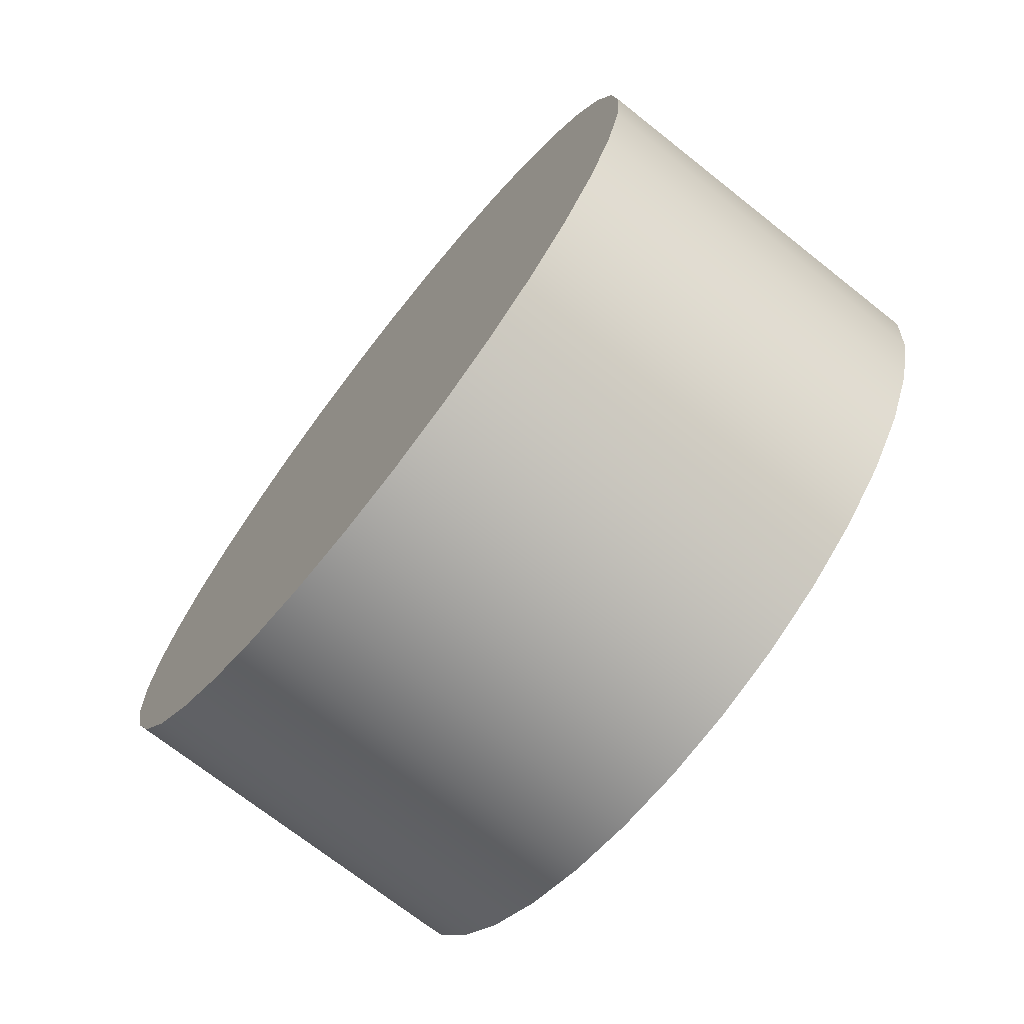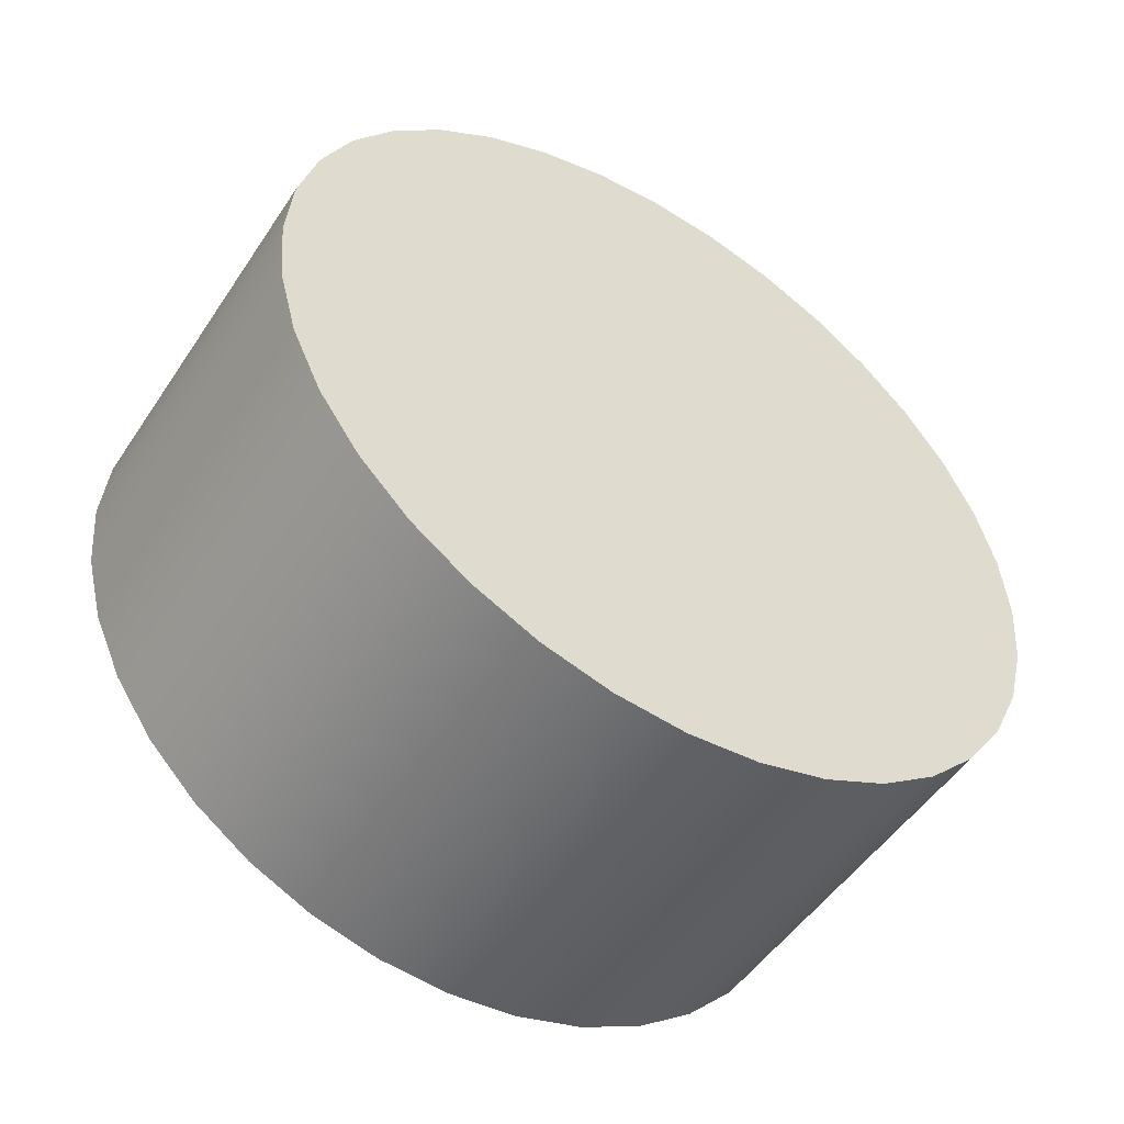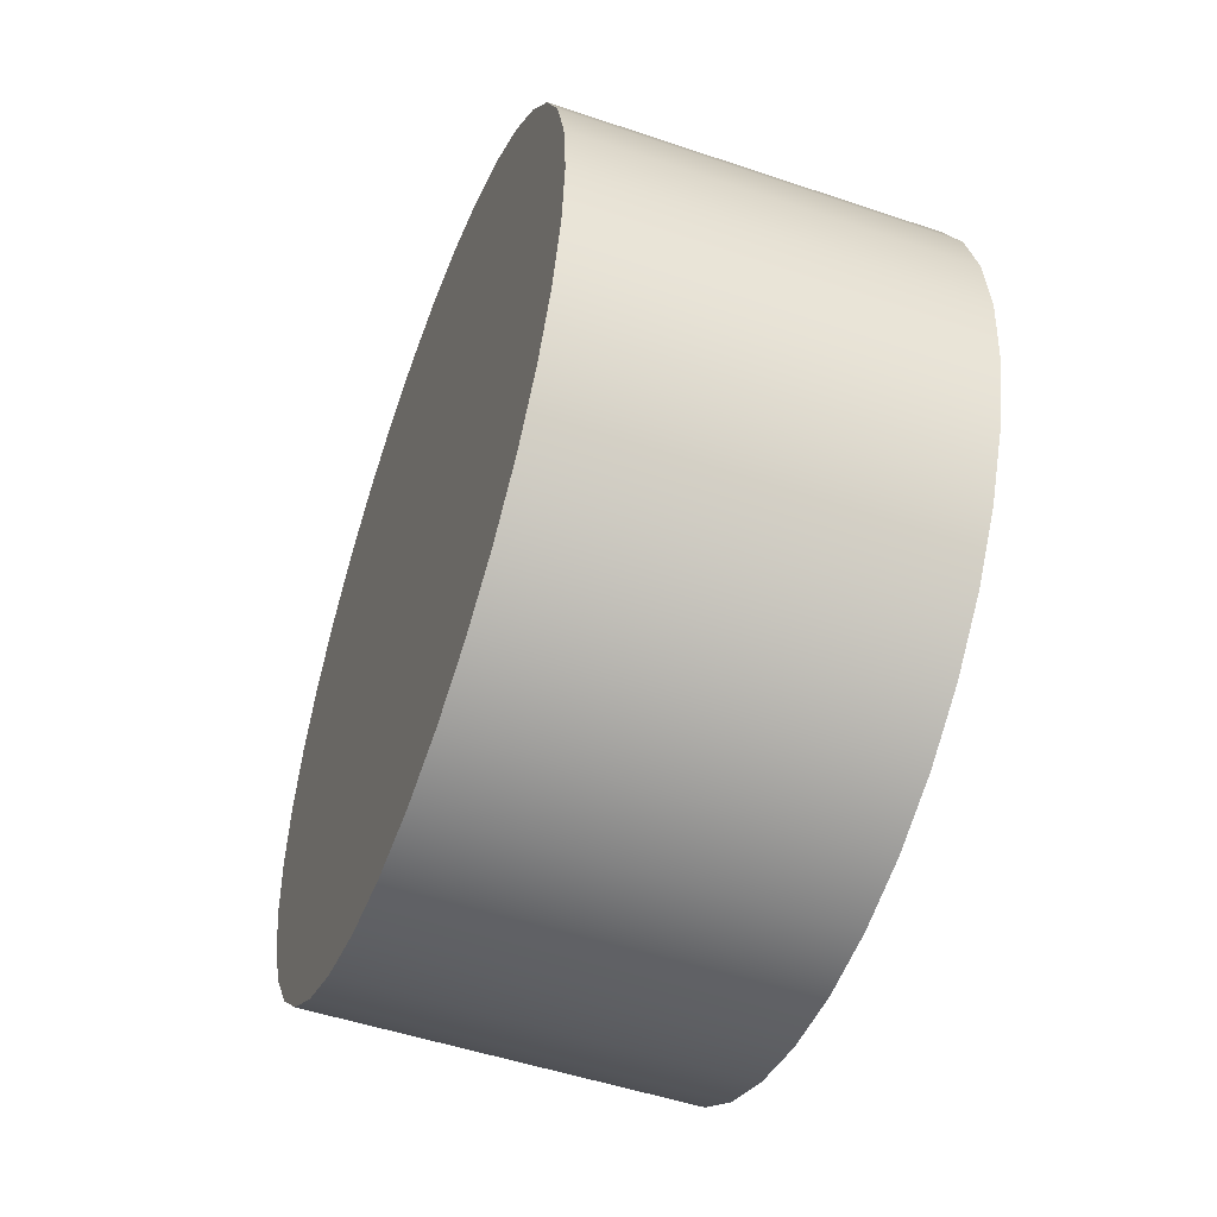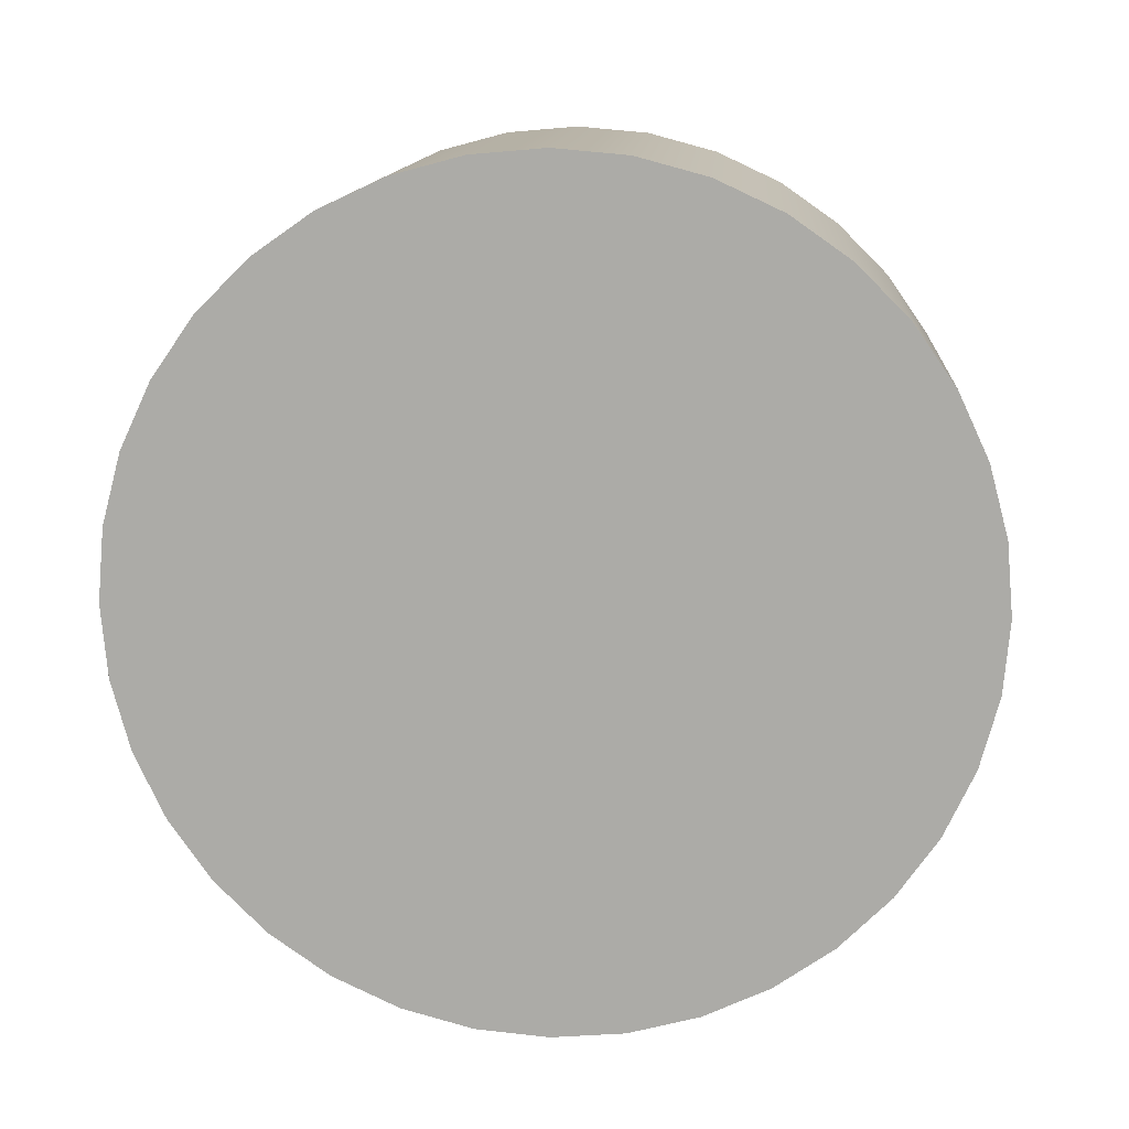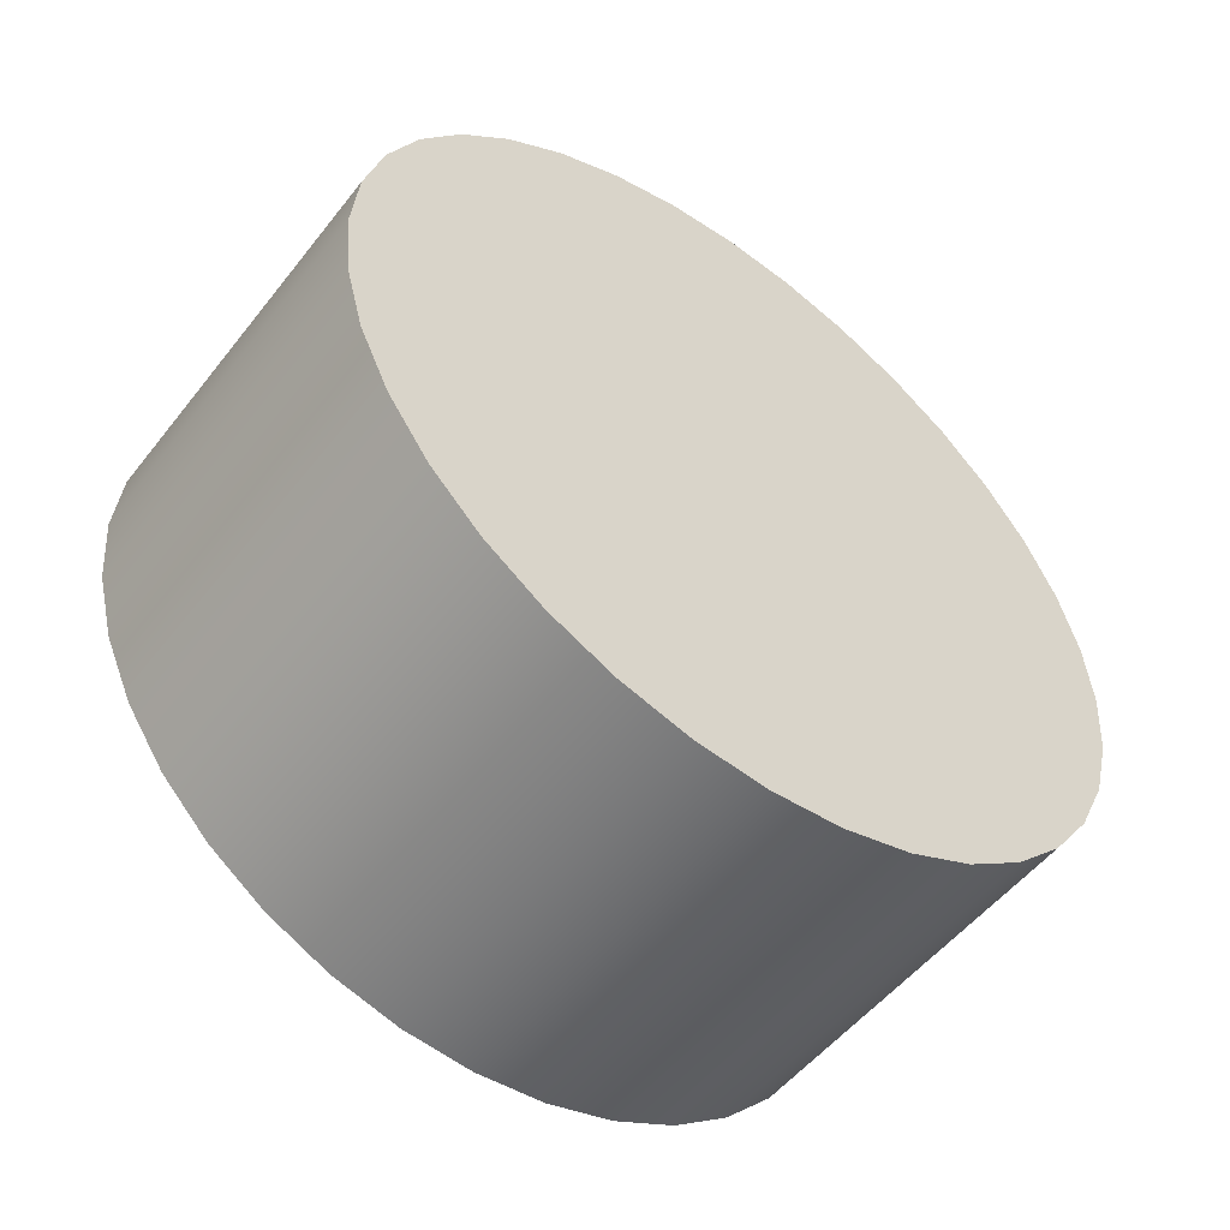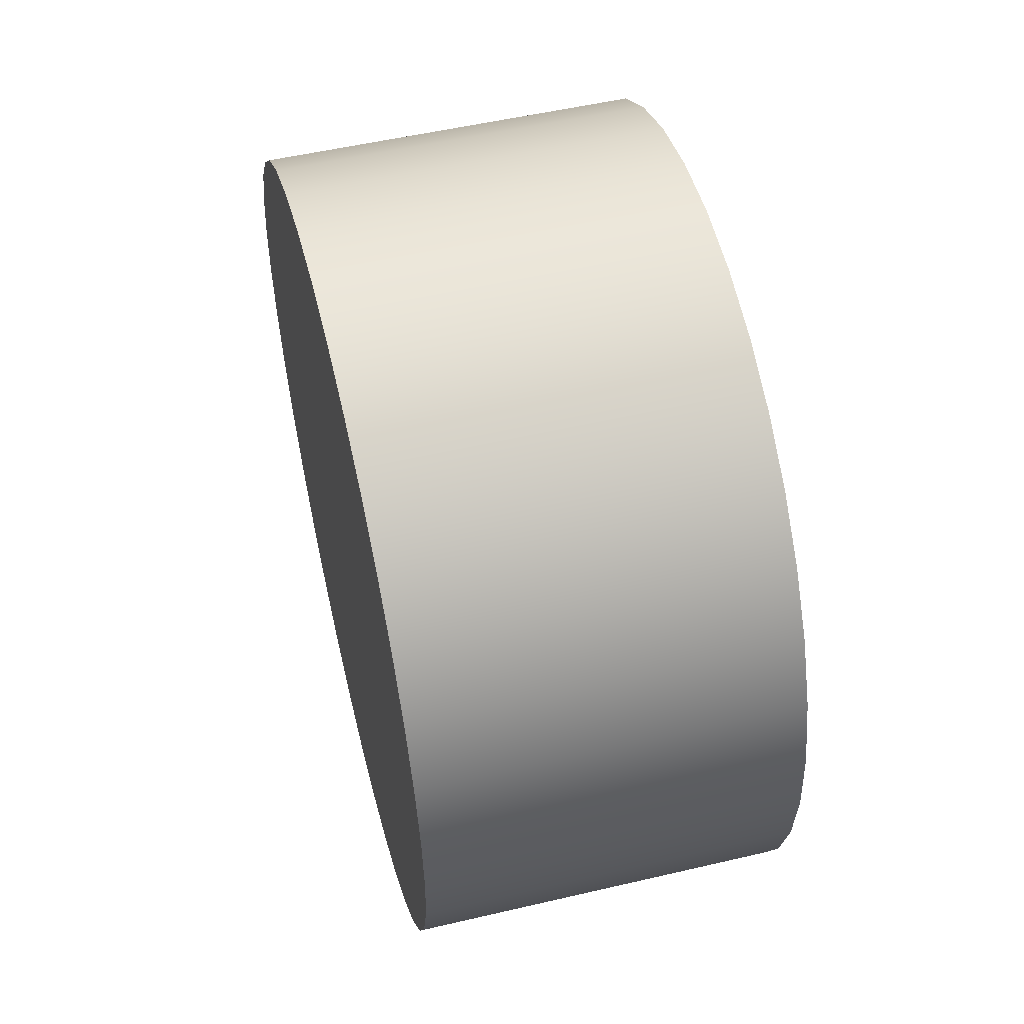
<metadata>
{"format":"obj","ext":"obj","renderer":"f3d","projection":"perspective","resolution":1024,"background":"white","views":[{"elev":-71.8,"azim":141.7,"up":"+Y"},{"elev":-50.7,"azim":57.4,"up":"+Z"},{"elev":-51.1,"azim":-20.2,"up":"+Y"},{"elev":13.0,"azim":94.1,"up":"+Z"},{"elev":-52.9,"azim":-127.2,"up":"+Y"},{"elev":53.4,"azim":166.0,"up":"+Z"}]}
</metadata>
<code>
v -0.4111 -0 0
v 3.041 0 0
v -0.4111 -3.778 0
v 3.041 -3.778 0
v -0.4111 -3.721 -0.6561
v 3.041 -3.721 -0.6561
v -0.4111 -3.55 -1.292
v 3.041 -3.55 -1.292
v -0.4111 -3.272 -1.889
v 3.041 -3.272 -1.889
v -0.4111 -2.894 -2.429
v 3.041 -2.894 -2.429
v -0.4111 -2.429 -2.894
v 3.041 -2.429 -2.894
v -0.4111 -1.889 -3.272
v 3.041 -1.889 -3.272
v -0.4111 -1.292 -3.55
v 3.041 -1.292 -3.55
v -0.4111 -0.6561 -3.721
v 3.041 -0.6561 -3.721
v -0.4111 -0 -3.778
v 3.041 -0 -3.778
v -0.4111 0.6561 -3.721
v 3.041 0.6561 -3.721
v -0.4111 1.292 -3.55
v 3.041 1.292 -3.55
v -0.4111 1.889 -3.272
v 3.041 1.889 -3.272
v -0.4111 2.429 -2.894
v 3.041 2.429 -2.894
v -0.4111 2.894 -2.429
v 3.041 2.894 -2.429
v -0.4111 3.272 -1.889
v 3.041 3.272 -1.889
v -0.4111 3.55 -1.292
v 3.041 3.55 -1.292
v -0.4111 3.721 -0.6561
v 3.041 3.721 -0.6561
v -0.4111 3.778 -0
v 3.041 3.778 -0
v -0.4111 3.721 0.6561
v 3.041 3.721 0.6561
v -0.4111 3.55 1.292
v 3.041 3.55 1.292
v -0.4111 3.272 1.889
v 3.041 3.272 1.889
v -0.4111 2.894 2.429
v 3.041 2.894 2.429
v -0.4111 2.429 2.894
v 3.041 2.429 2.894
v -0.4111 1.889 3.272
v 3.041 1.889 3.272
v -0.4111 1.292 3.55
v 3.041 1.292 3.55
v -0.4111 0.6561 3.721
v 3.041 0.6561 3.721
v -0.4111 0 3.778
v 3.041 0 3.778
v -0.4111 -0.6561 3.721
v 3.041 -0.6561 3.721
v -0.4111 -1.292 3.55
v 3.041 -1.292 3.55
v -0.4111 -1.889 3.272
v 3.041 -1.889 3.272
v -0.4111 -2.429 2.894
v 3.041 -2.429 2.894
v -0.4111 -2.894 2.429
v 3.041 -2.894 2.429
v -0.4111 -3.272 1.889
v 3.041 -3.272 1.889
v -0.4111 -3.55 1.292
v 3.041 -3.55 1.292
v -0.4111 -3.721 0.6561
v 3.041 -3.721 0.6561
o Cylinder
f 5 3 1
f 5 6 4 3
f 6 2 4
f 7 5 1
f 7 8 6 5
f 8 2 6
f 9 7 1
f 9 10 8 7
f 10 2 8
f 11 9 1
f 11 12 10 9
f 12 2 10
f 13 11 1
f 13 14 12 11
f 14 2 12
f 15 13 1
f 15 16 14 13
f 16 2 14
f 17 15 1
f 17 18 16 15
f 18 2 16
f 19 17 1
f 19 20 18 17
f 20 2 18
f 21 19 1
f 21 22 20 19
f 22 2 20
f 23 21 1
f 23 24 22 21
f 24 2 22
f 25 23 1
f 25 26 24 23
f 26 2 24
f 27 25 1
f 27 28 26 25
f 28 2 26
f 29 27 1
f 29 30 28 27
f 30 2 28
f 31 29 1
f 31 32 30 29
f 32 2 30
f 33 31 1
f 33 34 32 31
f 34 2 32
f 35 33 1
f 35 36 34 33
f 36 2 34
f 37 35 1
f 37 38 36 35
f 38 2 36
f 39 37 1
f 39 40 38 37
f 40 2 38
f 41 39 1
f 41 42 40 39
f 42 2 40
f 43 41 1
f 43 44 42 41
f 44 2 42
f 45 43 1
f 45 46 44 43
f 46 2 44
f 47 45 1
f 47 48 46 45
f 48 2 46
f 49 47 1
f 49 50 48 47
f 50 2 48
f 51 49 1
f 51 52 50 49
f 52 2 50
f 53 51 1
f 53 54 52 51
f 54 2 52
f 55 53 1
f 55 56 54 53
f 56 2 54
f 57 55 1
f 57 58 56 55
f 58 2 56
f 59 57 1
f 59 60 58 57
f 60 2 58
f 61 59 1
f 61 62 60 59
f 62 2 60
f 63 61 1
f 63 64 62 61
f 64 2 62
f 65 63 1
f 65 66 64 63
f 66 2 64
f 67 65 1
f 67 68 66 65
f 68 2 66
f 69 67 1
f 69 70 68 67
f 70 2 68
f 71 69 1
f 71 72 70 69
f 72 2 70
f 73 71 1
f 73 74 72 71
f 74 2 72
f 3 73 1
f 3 4 74 73
f 4 2 74

</code>
